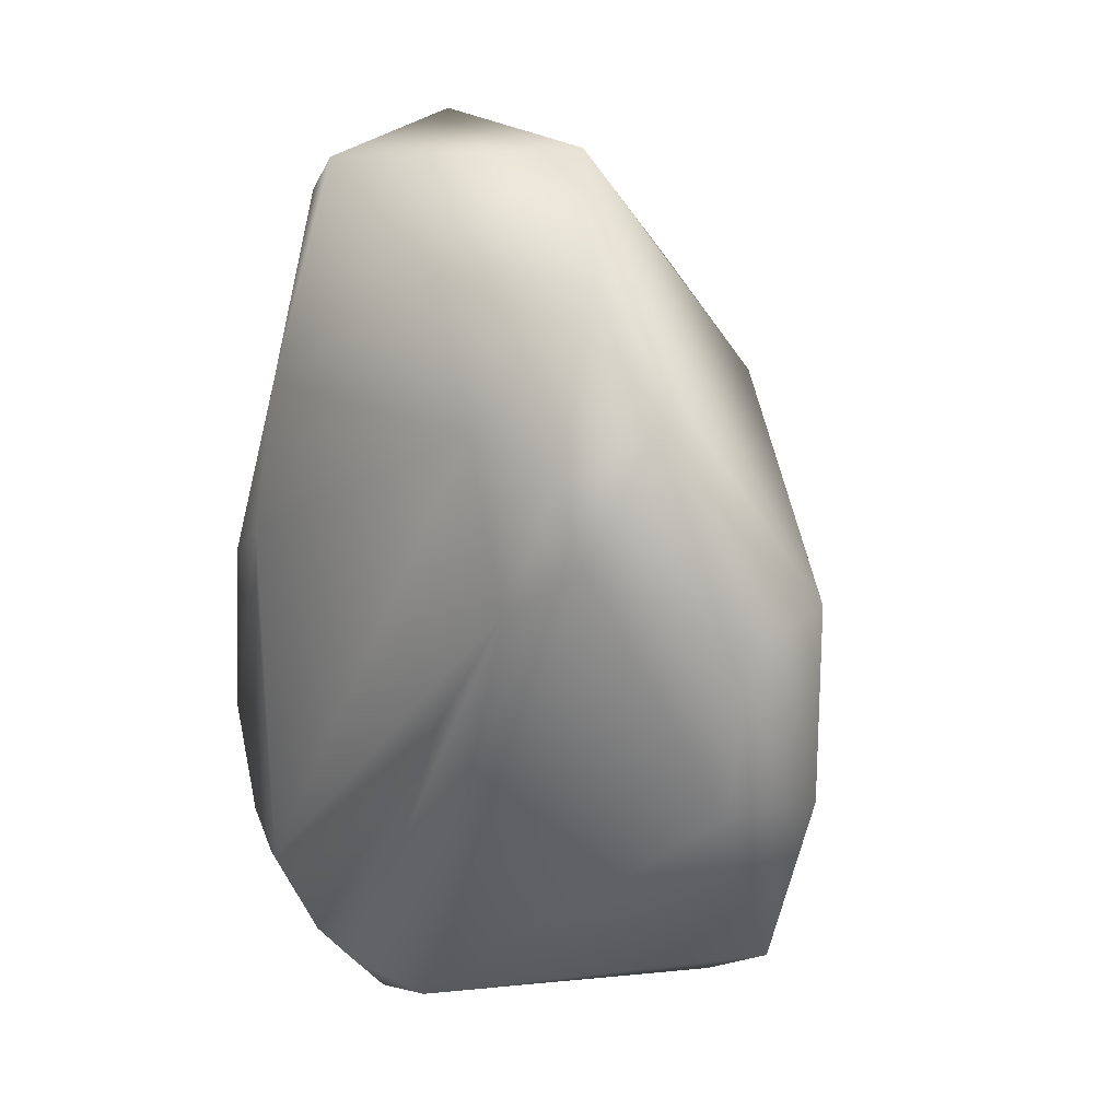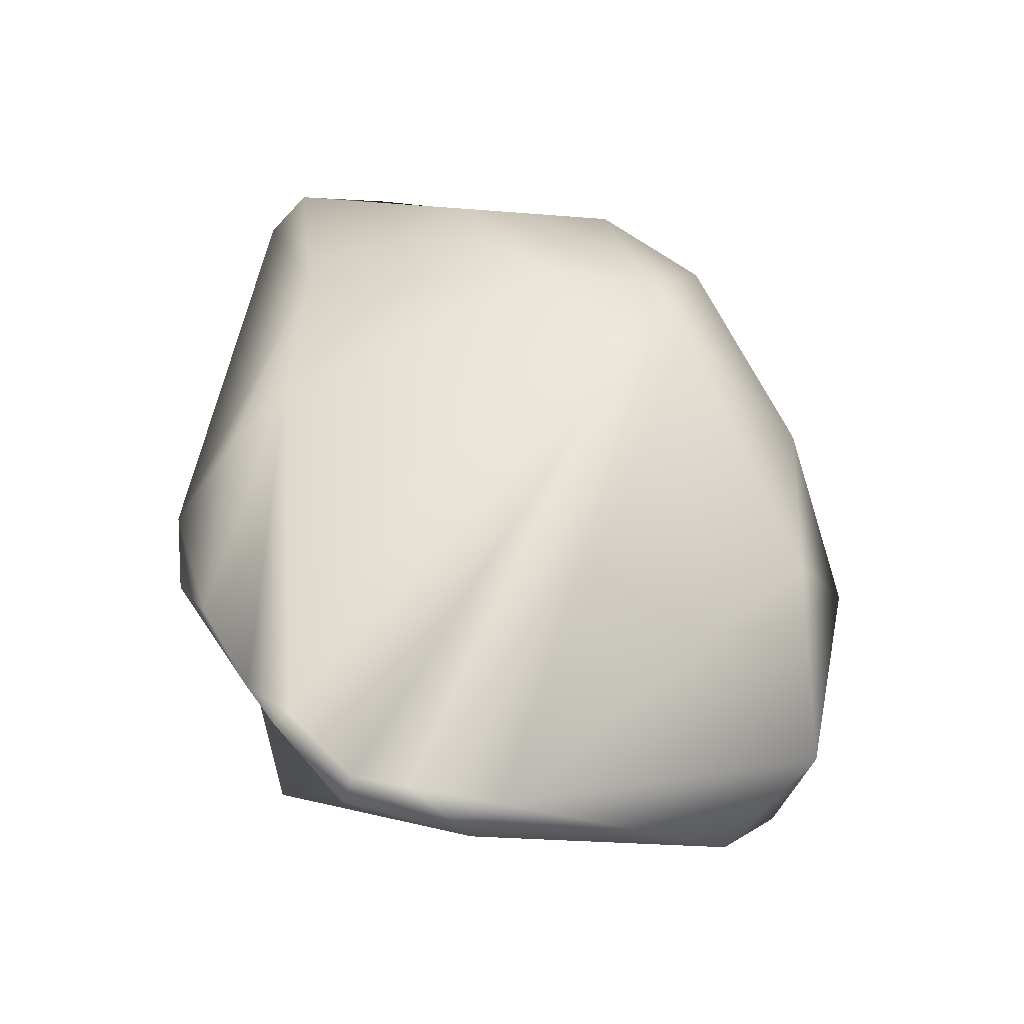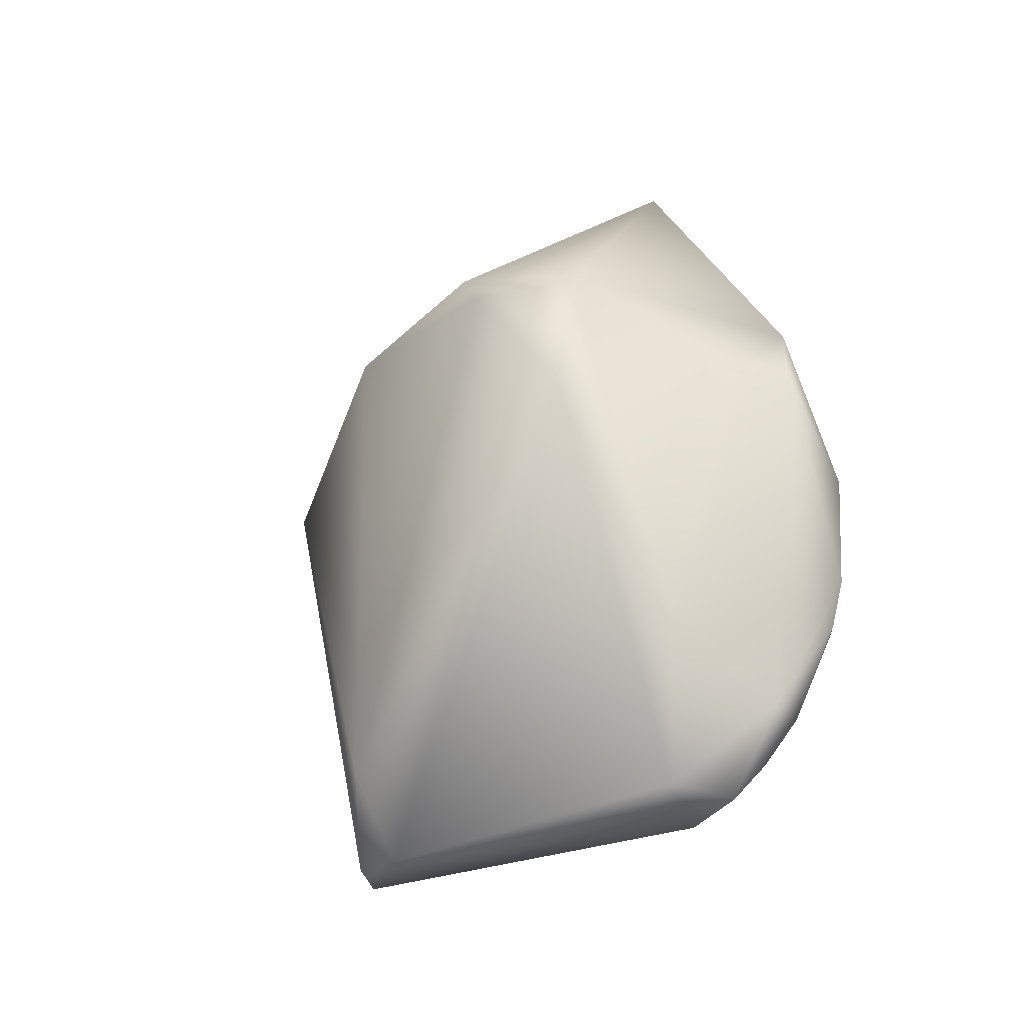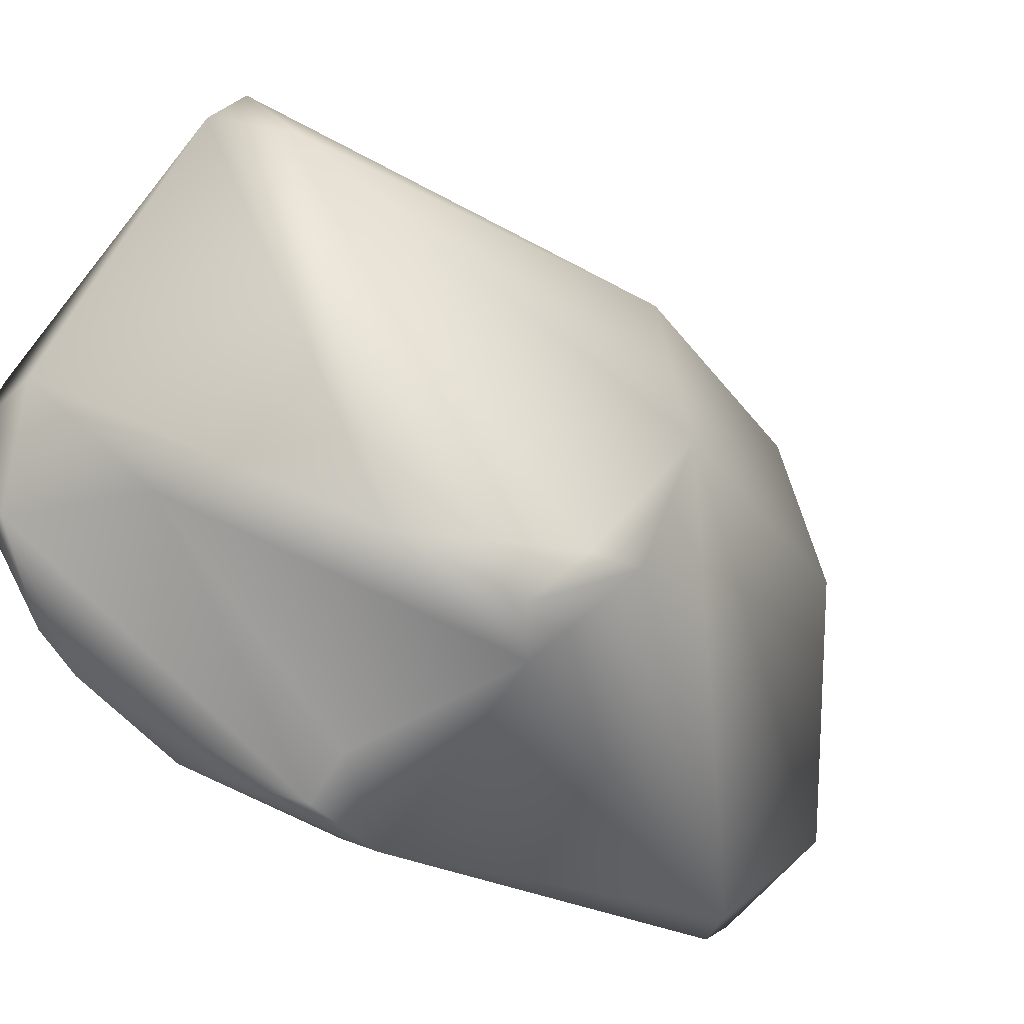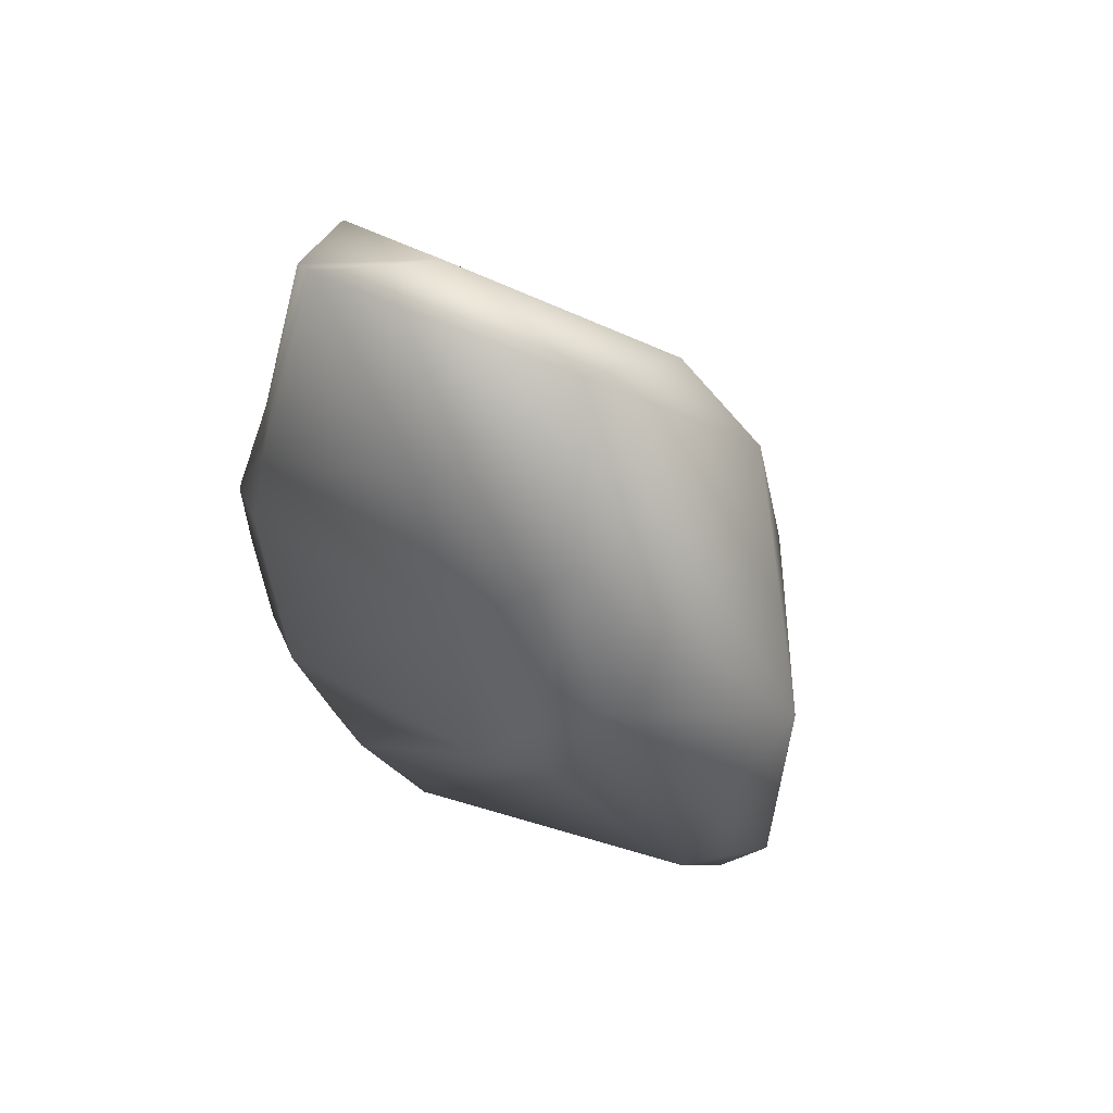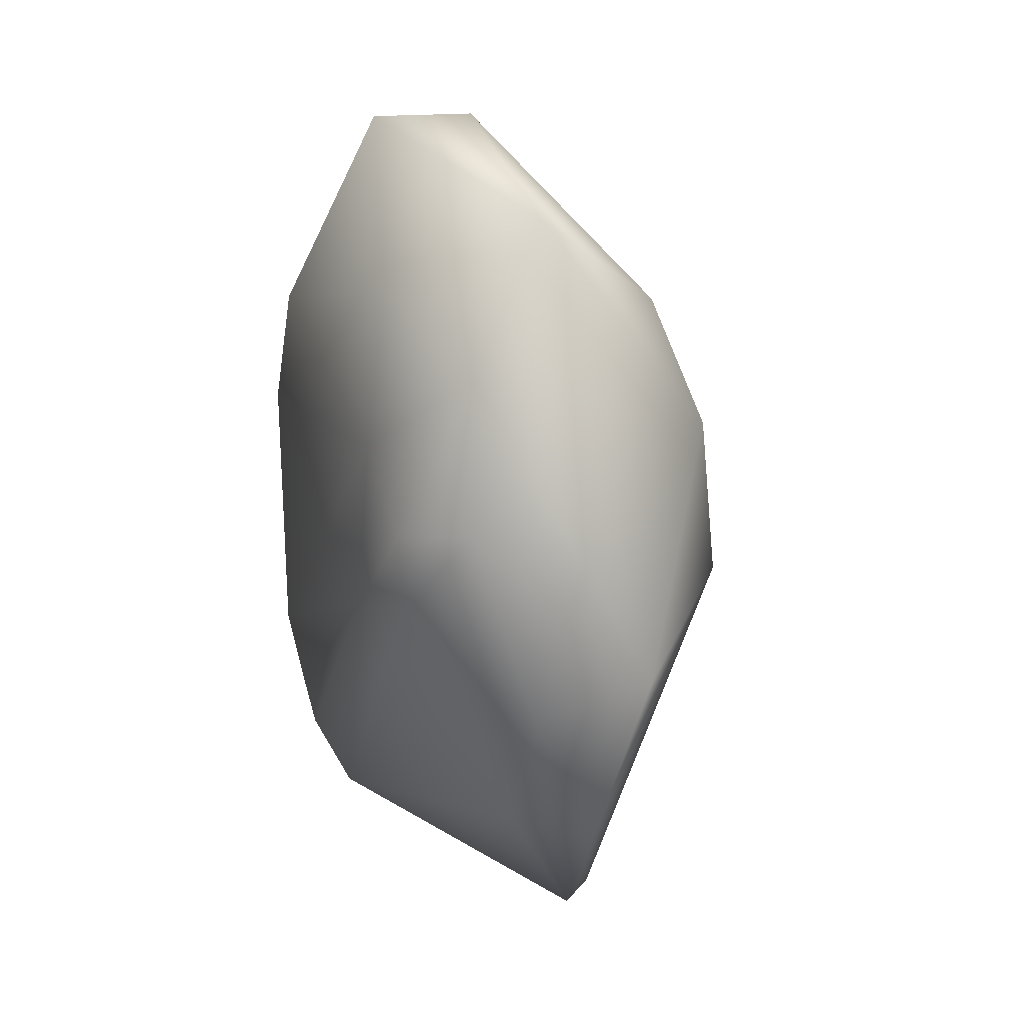
<metadata>
{"format":"obj","ext":"obj","renderer":"f3d","projection":"perspective","resolution":1024,"background":"white","views":[{"elev":27.2,"azim":132.7,"up":"+Z"},{"elev":-28.5,"azim":92.7,"up":"+Z"},{"elev":-63.0,"azim":-34.1,"up":"+Z"},{"elev":-39.8,"azim":-137.9,"up":"+Y"},{"elev":71.0,"azim":137.8,"up":"+Z"},{"elev":49.2,"azim":161.8,"up":"+Z"}]}
</metadata>
<code>
g Sphere01
v 0.6203 5.282 1.971
v 1.001 5.232 -0.528
v -0.1362 5.897 -0.5173
v -1.31 4.991 1.786
v 0.06526 5.336 -3.308
v -0.5335 4.671 -4.019
v 1.162 3.839 4.777
v 2.102 3.566 3.103
v -1.453 3.359 -3.88
v -3.235 2.745 1.186
v -1.31 4.991 1.786
v 1.979 2.995 4.155
v 2.514 2.476 2.244
v 2.658 0.8024 -4.923
v -0.3734 3.926 -4.513
v 0.5919 2.376 6.378
v -3.098 2.132 4.002
v 1.973 1.312 4.348
v -3.098 2.132 4.002
v -0.894 0.8051 7.603
v 1.887 0.2841 -5.092
v -3.924 -0.2504 0.9408
v -2.661 0.849 5.569
v 1.258 0.03818 6.182
v 2.945 -0.5216 -4.737
v 2.748 0.001168 -5.114
v -2.661 0.849 5.569
v -0.5971 -1.538 7.775
v 0.56 -2.814 7.047
v 2.245 -2.358 4.191
v 2.575 -2.583 1.825
v 2.941 -2.203 -3.639
v 2.924 -1.286 -4.588
v 2.443 -1.463 -4.78
v -2.337 -3.086 -2.806
v 2.749 -2.847 -3.132
v 2.821 -2.429 -3.728
v 0.719 -1.445 -3.824
v -3.437 -2.685 -0.5689
v -3.924 -0.2504 0.9408
v 2.306 -3.411 1.084
v 2.339 -3.63 -1.722
v -3.556 -2.51 0.2594
v 0.4711 -3.326 6.425
v 1.024 -4.418 0.52
v 1.025 -4.292 -0.683
v -2.886 -3.441 -1.068
v -3.556 -2.51 0.2594
v -0.6983 -3.913 5.314
v -2.424 -3.753 -0.5072
v -2.424 -3.753 -0.5072
v 0.3543 -3.898 -0.7801
f 4 1 3
f 3 10 11
f 6 5 15
f 14 15 5
f 15 9 6
f 16 12 7
f 8 7 12
f 7 8 1
f 2 1 8
f 1 2 3
f 11 10 17
f 22 17 10
f 17 22 27
f 4 19 20
f 23 20 19
f 20 23 28
f 40 28 23
f 28 40 49
f 48 49 40
f 49 48 51
f 20 16 4
f 7 4 16
f 4 7 1
f 30 18 24
f 32 18 31
f 30 31 18
f 31 30 41
f 45 41 30
f 41 45 42
f 46 42 45
f 42 46 36
f 34 36 46
f 36 34 37
f 33 37 34
f 37 33 32
f 13 32 33
f 32 13 18
f 37 32 36
f 31 36 32
f 36 31 42
f 41 42 31
f 39 9 35
f 15 35 9
f 35 15 21
f 14 21 15
f 21 14 26
f 25 26 14
f 24 29 30
f 44 30 29
f 30 44 45
f 35 47 39
f 46 45 52
f 45 50 52
f 38 52 50
f 52 38 46
f 34 46 38
f 51 45 49
f 44 49 45
f 49 44 28
f 29 28 44
f 28 29 20
f 24 20 29
f 20 24 16
f 18 16 24
f 16 18 12
f 13 12 18
f 12 13 8
f 14 8 13
f 8 14 2
f 5 2 14
f 2 5 3
f 6 3 5
f 3 6 10
f 9 10 6
f 10 9 22
f 39 22 9
f 22 39 43
f 47 43 39
f 43 47 50
f 35 50 47
f 50 35 38
f 21 38 35
f 38 21 34
f 26 34 21
f 34 26 33
f 25 33 26
f 33 25 13
f 14 13 25

</code>
